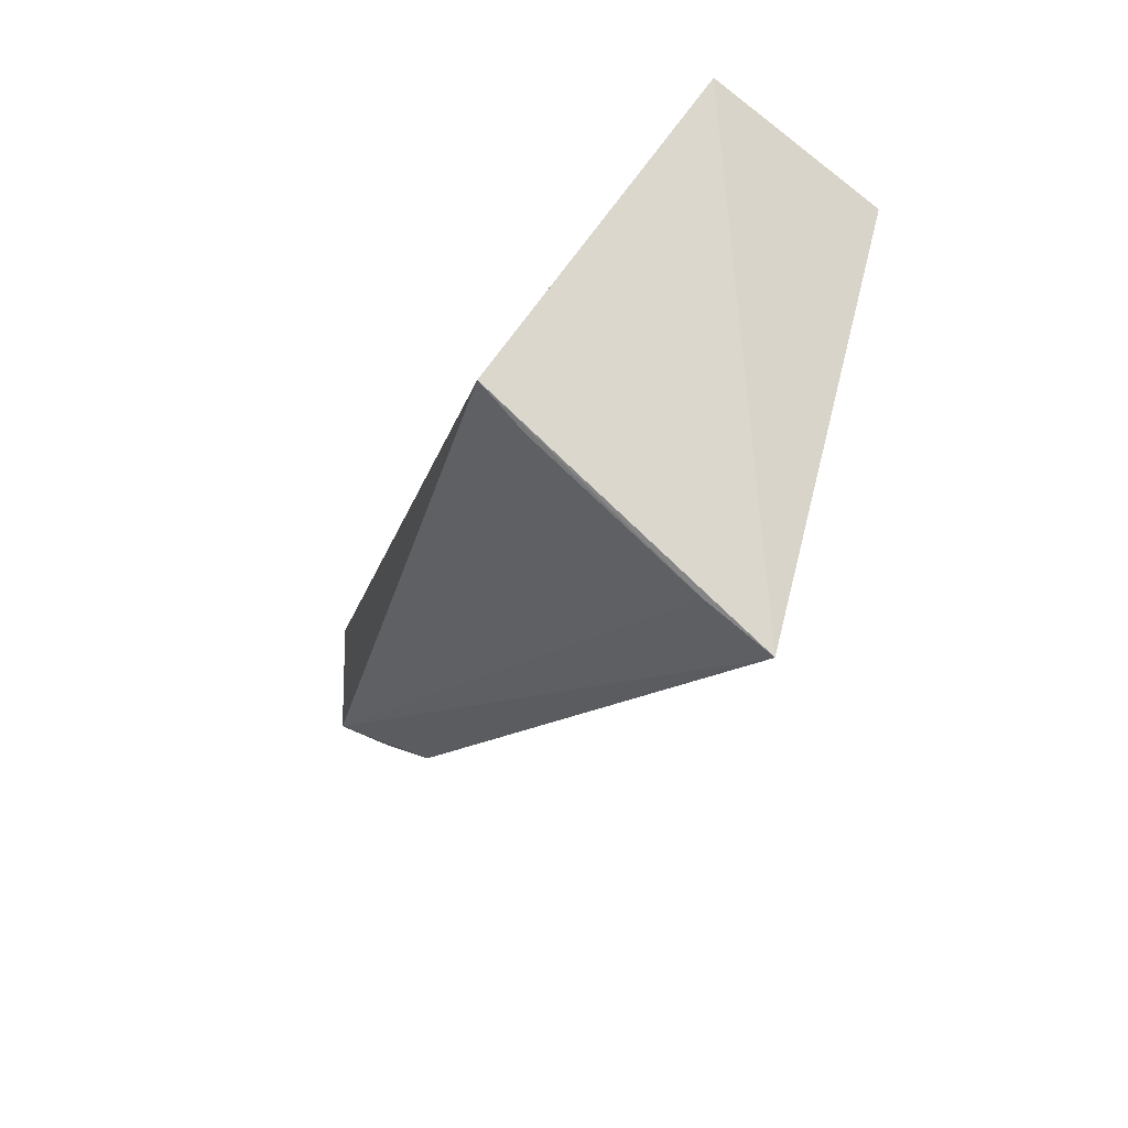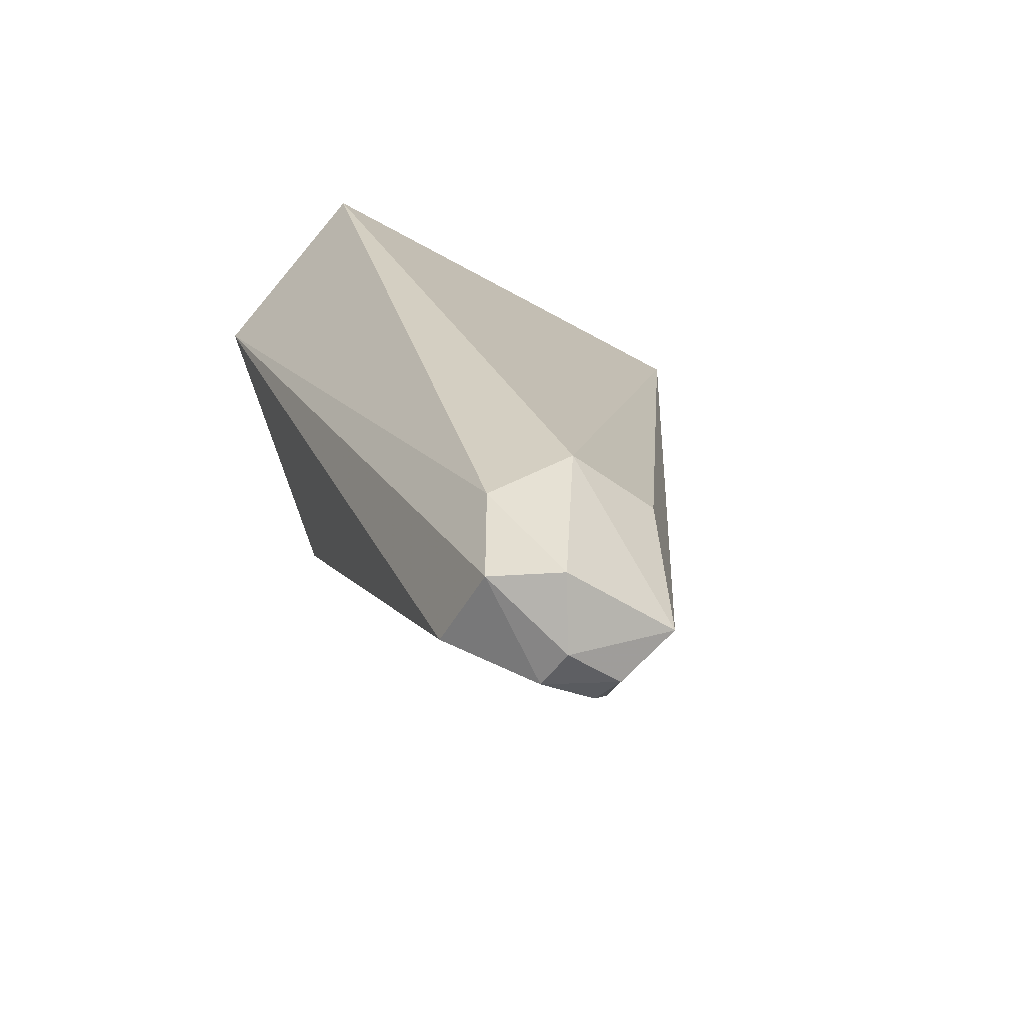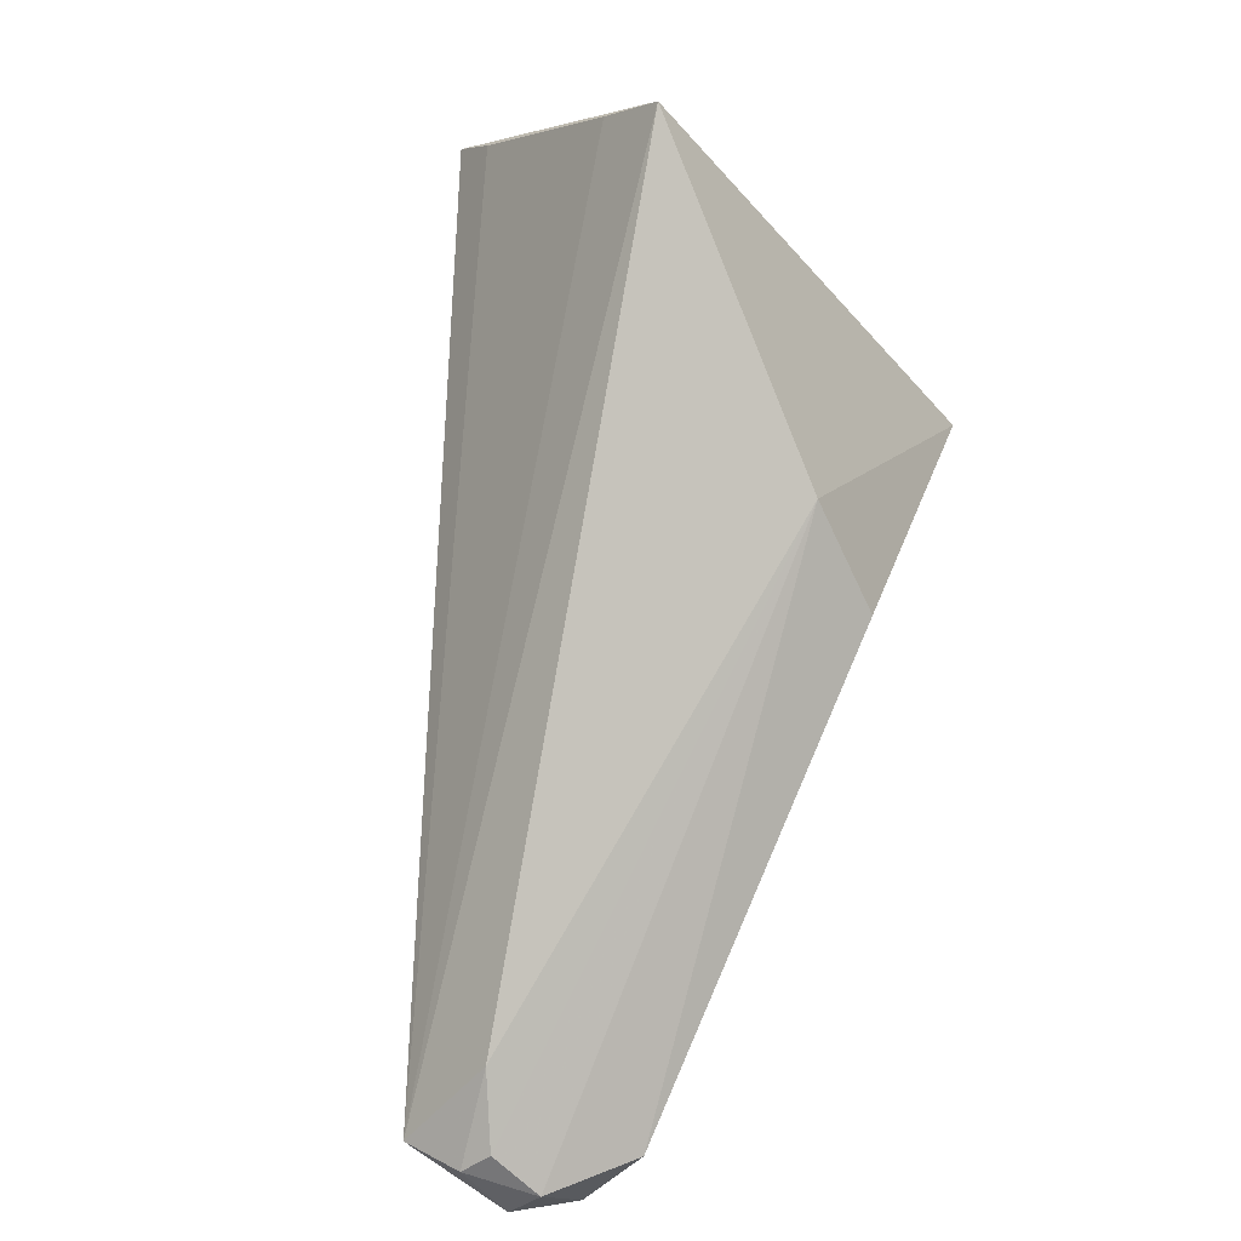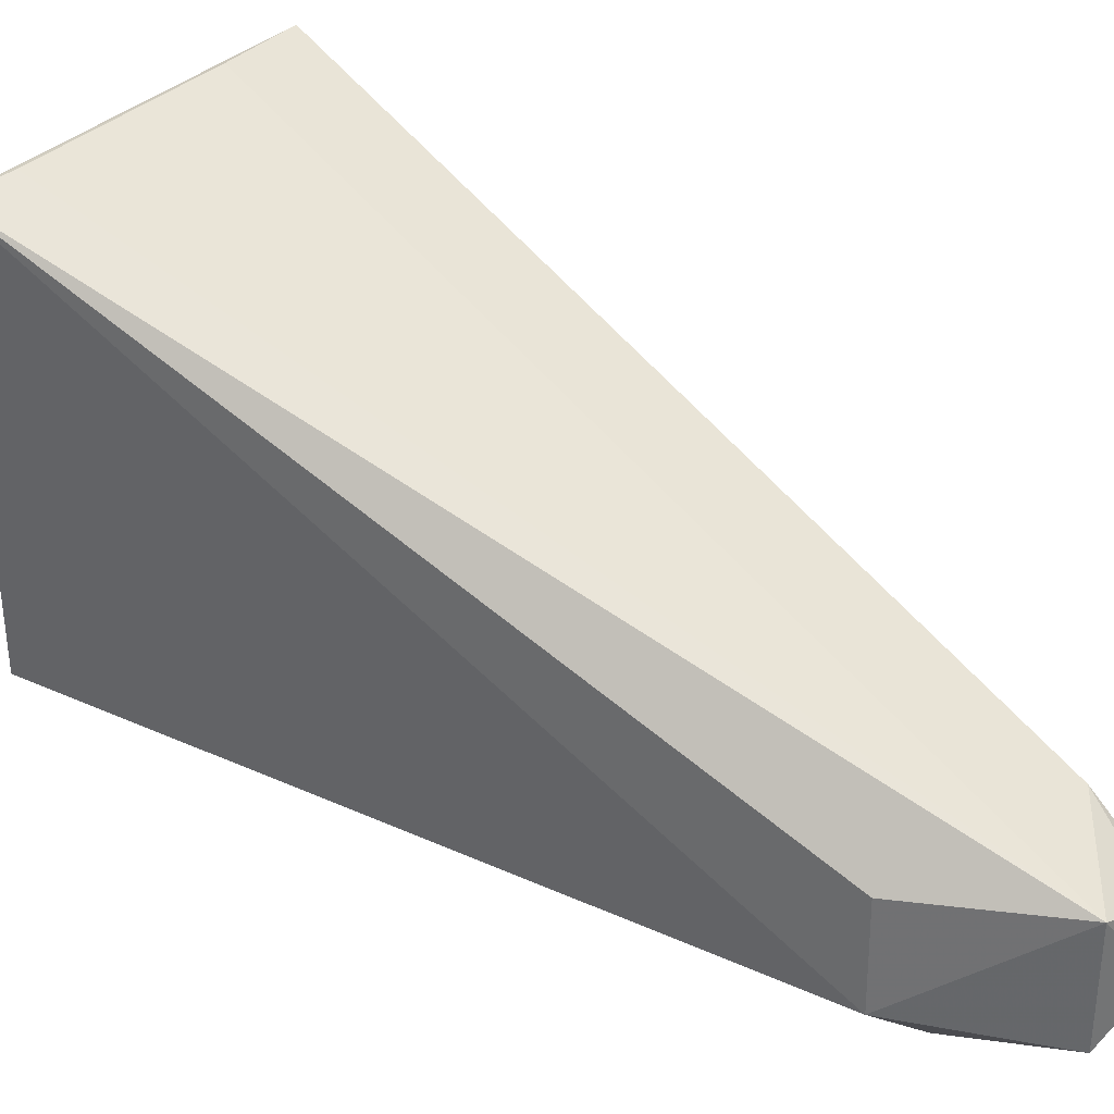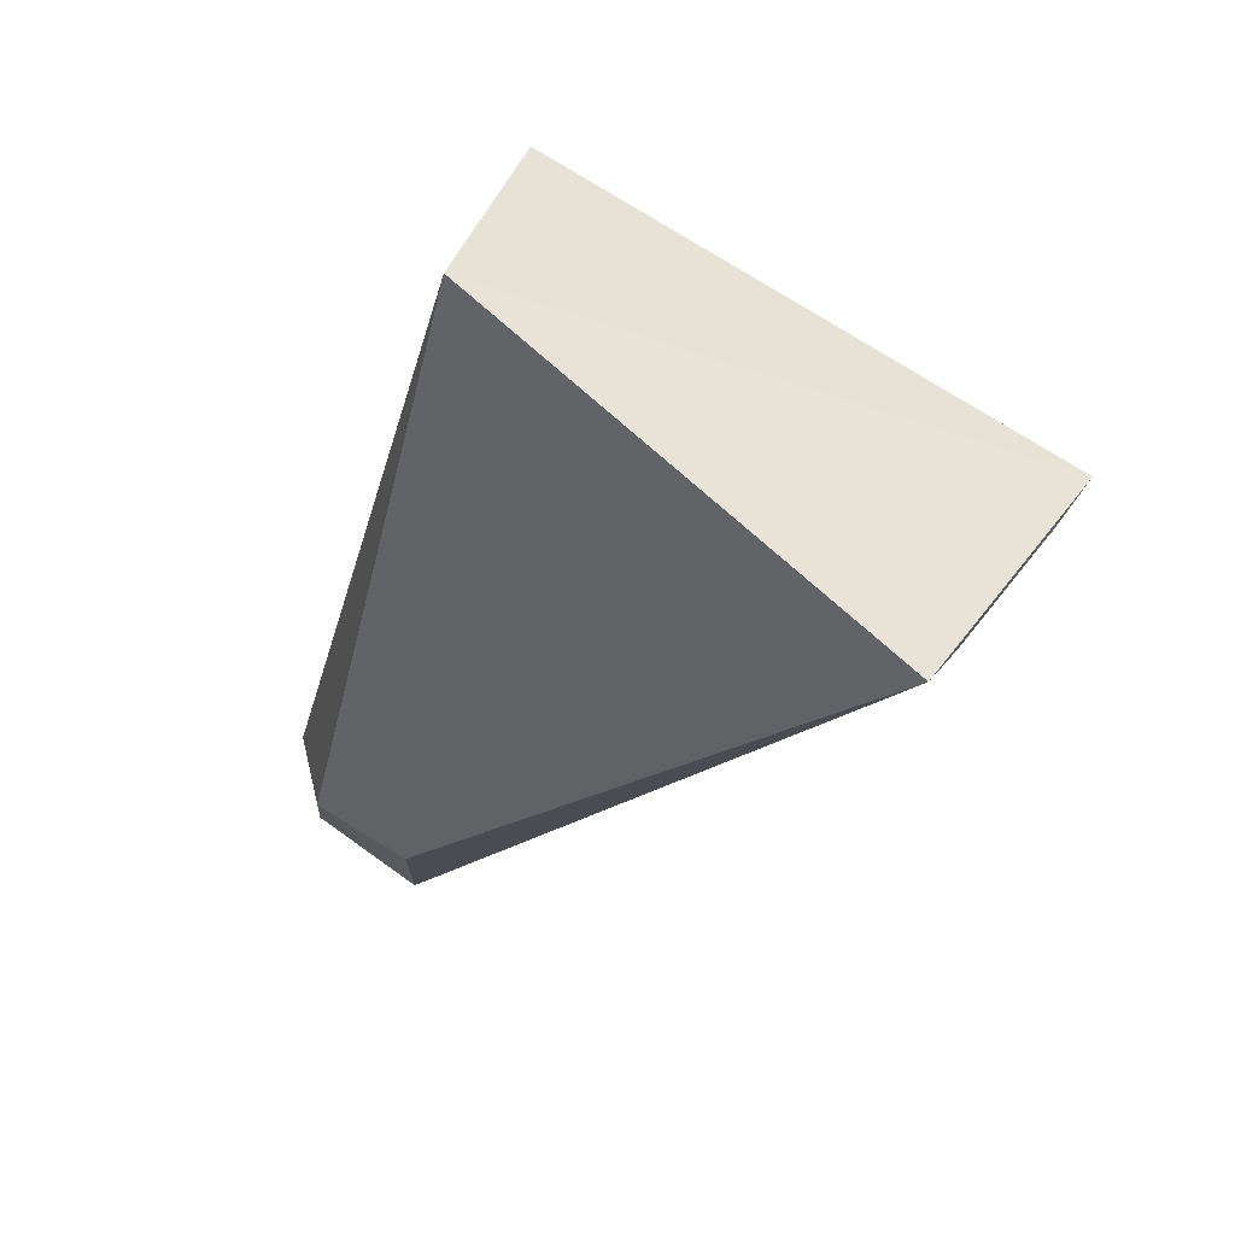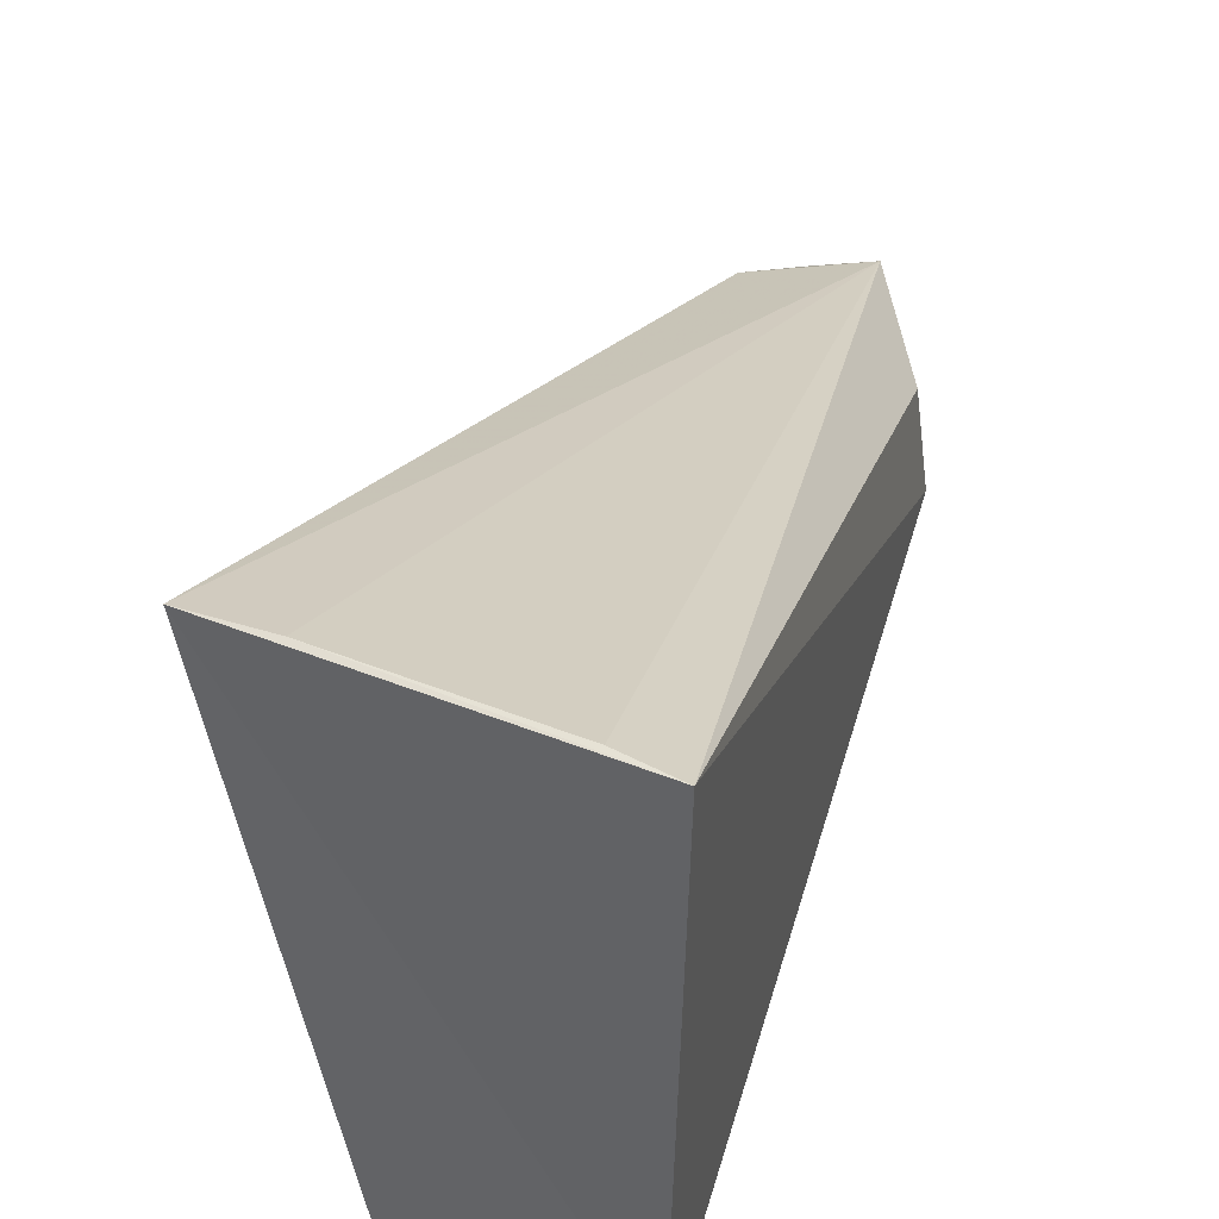
<metadata>
{"format":"obj","ext":"obj","renderer":"f3d","projection":"perspective","resolution":1024,"background":"white","views":[{"elev":43.2,"azim":-155.9,"up":"+Z"},{"elev":-44.3,"azim":54.9,"up":"+Z"},{"elev":-46.0,"azim":-135.0,"up":"+Z"},{"elev":40.6,"azim":96.0,"up":"+Y"},{"elev":79.2,"azim":129.0,"up":"+Z"},{"elev":41.4,"azim":-11.3,"up":"+Y"}]}
</metadata>
<code>
v 0.03585 -0.0004485 0.0243
v 0.04468 -0.0109 0.00652
v 0.04463 -0.008068 0.002518
v 0.04258 -0.01039 0.0012
v 0.03145 -0.01399 0.02122
v 0.04483 -0.01127 0.002464
v 0.02902 -0.000484 0.01899
v 0.04433 -0.008219 0.006579
v 0.03549 -0.01272 0.02465
v 0.04365 -0.0104 0.001306
v 0.04126 -0.01228 0.002525
v 0.03069 -0.0004229 0.02012
v 0.04158 -0.007723 0.002806
v 0.04354 -0.01256 0.005241
v 0.04344 -0.008757 0.001473
v 0.04356 -0.0126 0.002595
v 0.03141 -0.008047 0.0135
v 0.03479 -0.000409 0.02329
v 0.04257 -0.008859 0.001522
v 0.03243 -0.01102 0.0126
f 6 3 2
f 8 1 2
f 8 2 3
f 8 3 1
f 9 2 1
f 9 7 5
f 9 1 7
f 10 3 6
f 12 7 1
f 12 3 7
f 13 7 3
f 14 6 2
f 14 2 9
f 14 9 5
f 15 10 4
f 15 3 10
f 15 13 3
f 16 10 6
f 16 6 14
f 16 14 5
f 16 5 11
f 16 11 4
f 16 4 10
f 17 4 11
f 17 7 13
f 17 5 7
f 18 12 1
f 18 1 3
f 18 3 12
f 19 15 4
f 19 13 15
f 19 17 13
f 19 4 17
f 20 17 11
f 20 11 5
f 20 5 17

</code>
